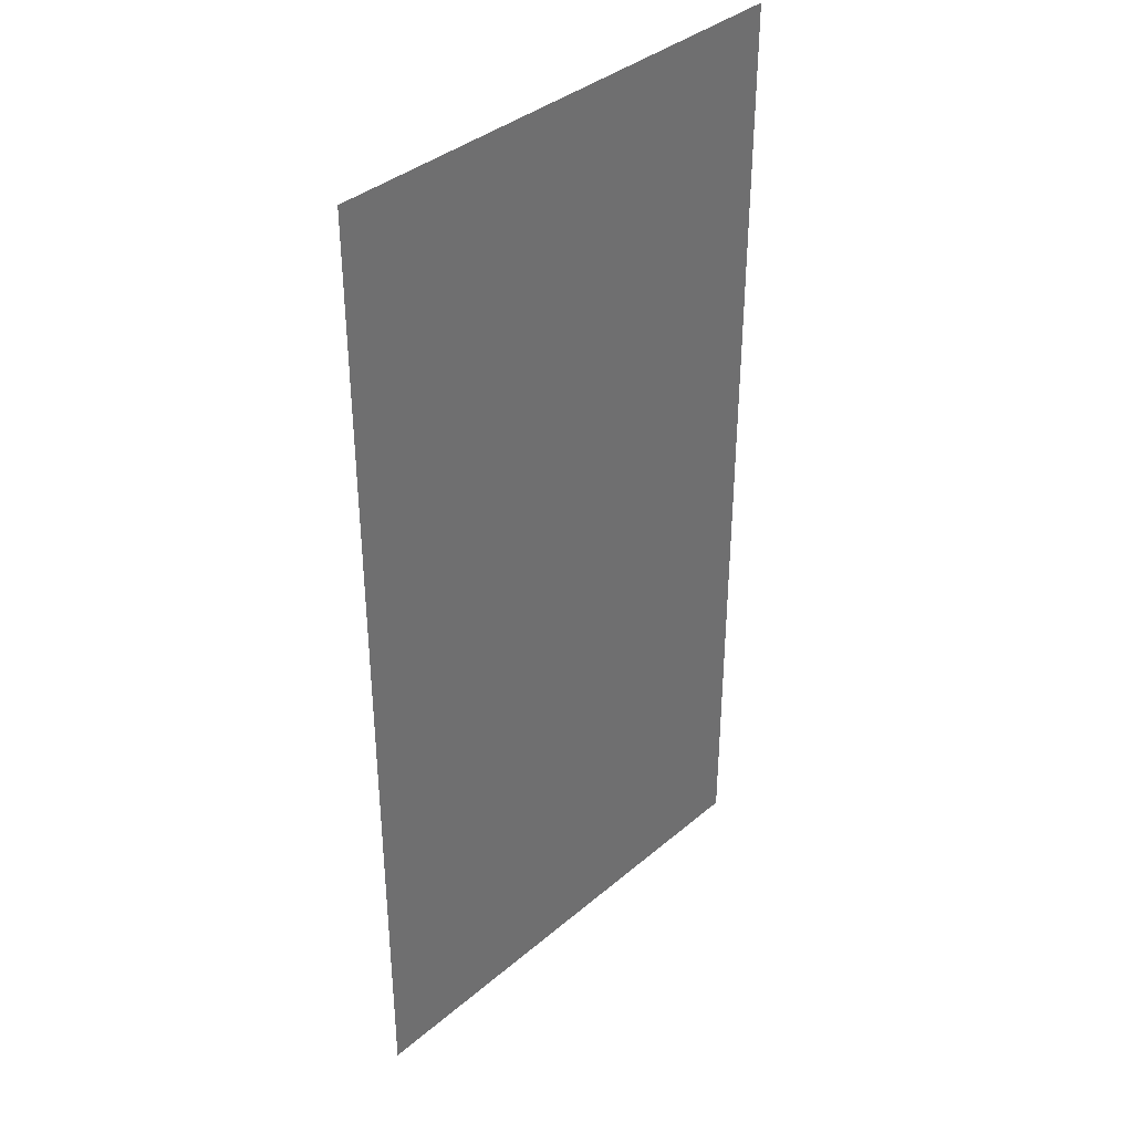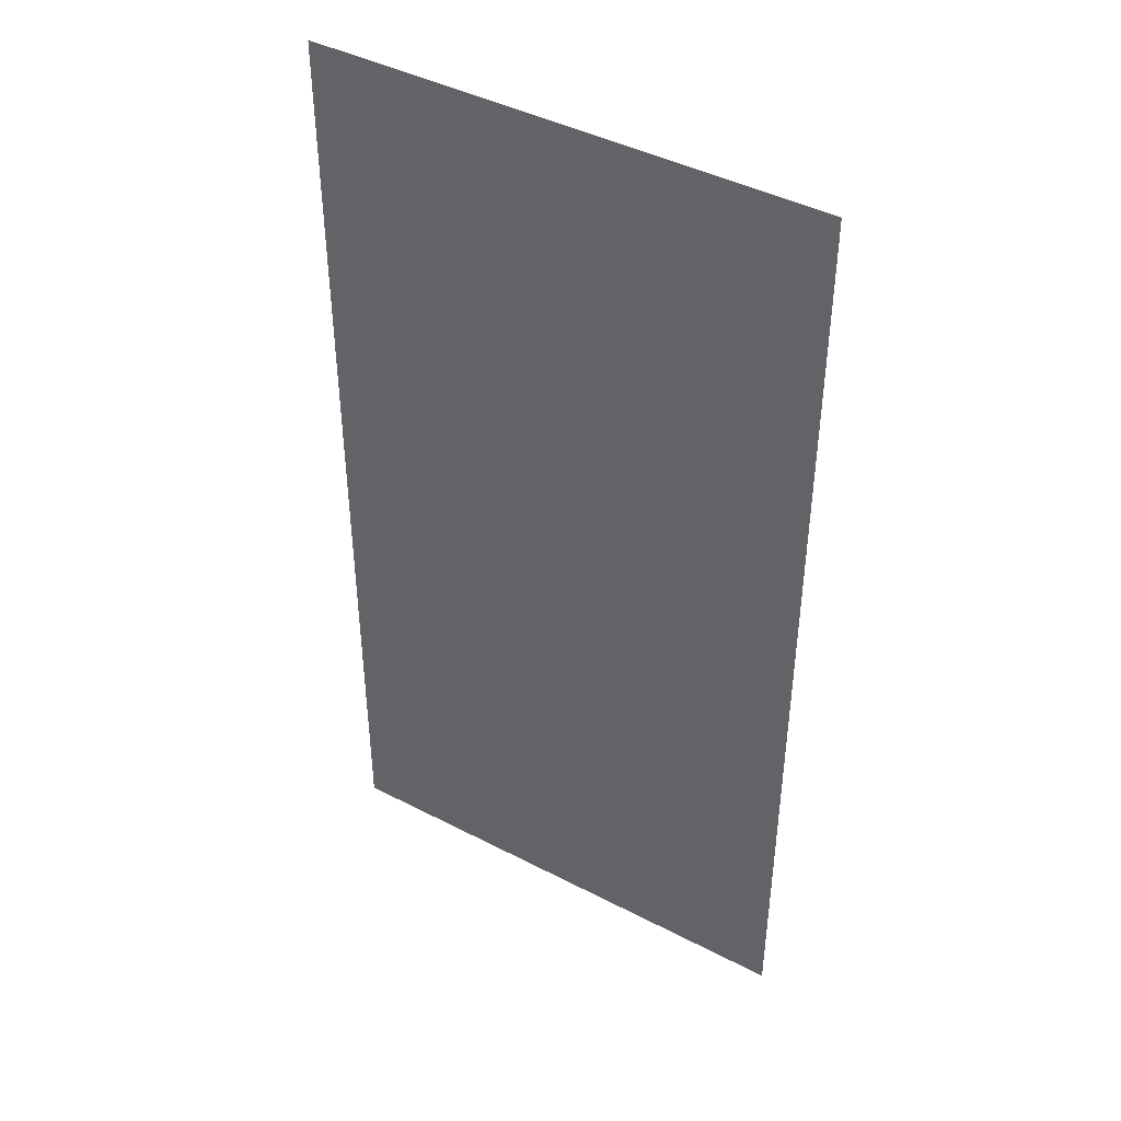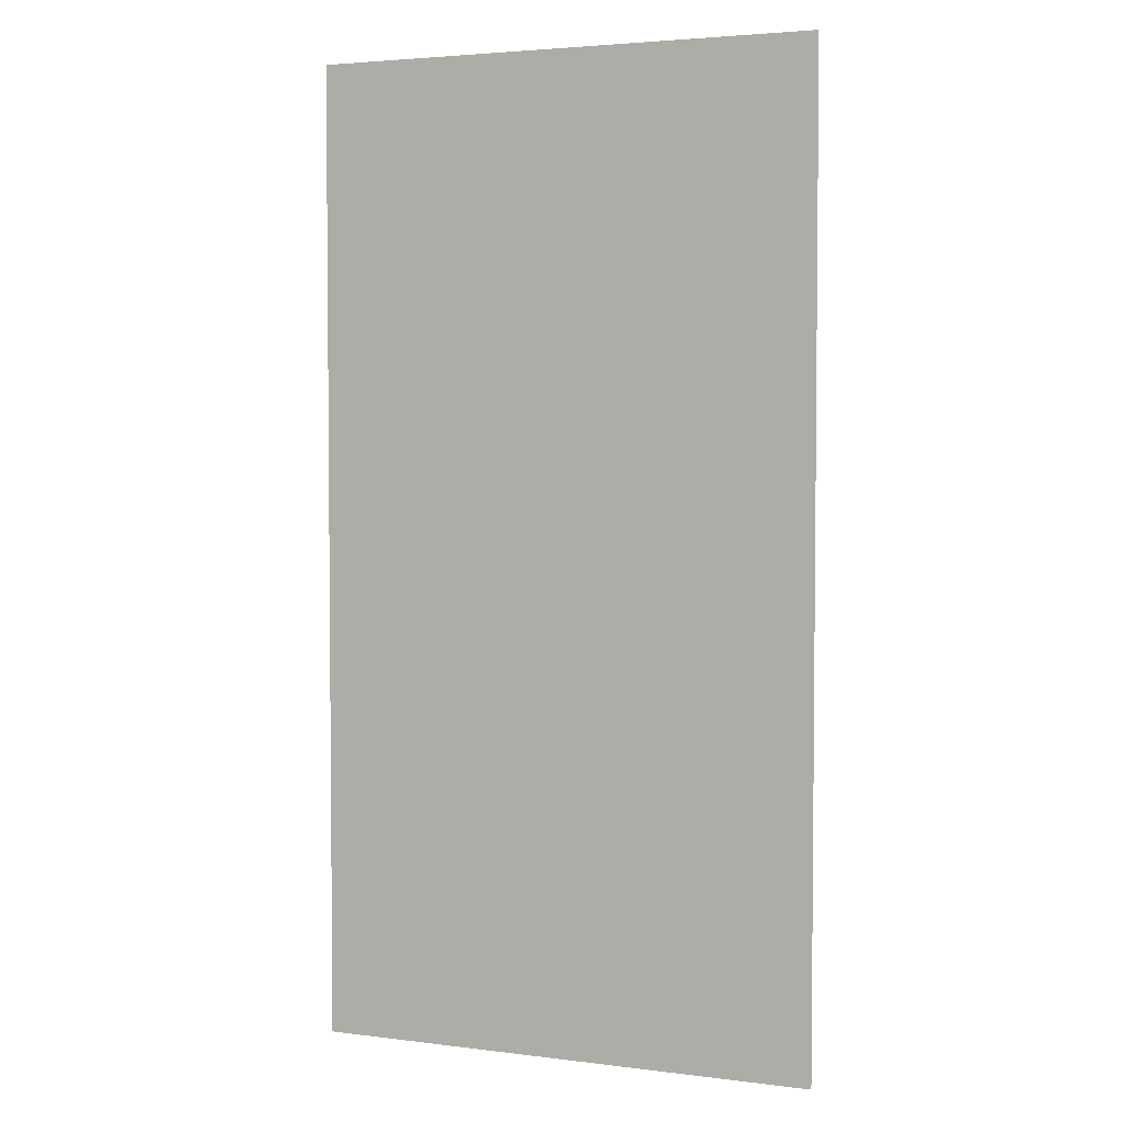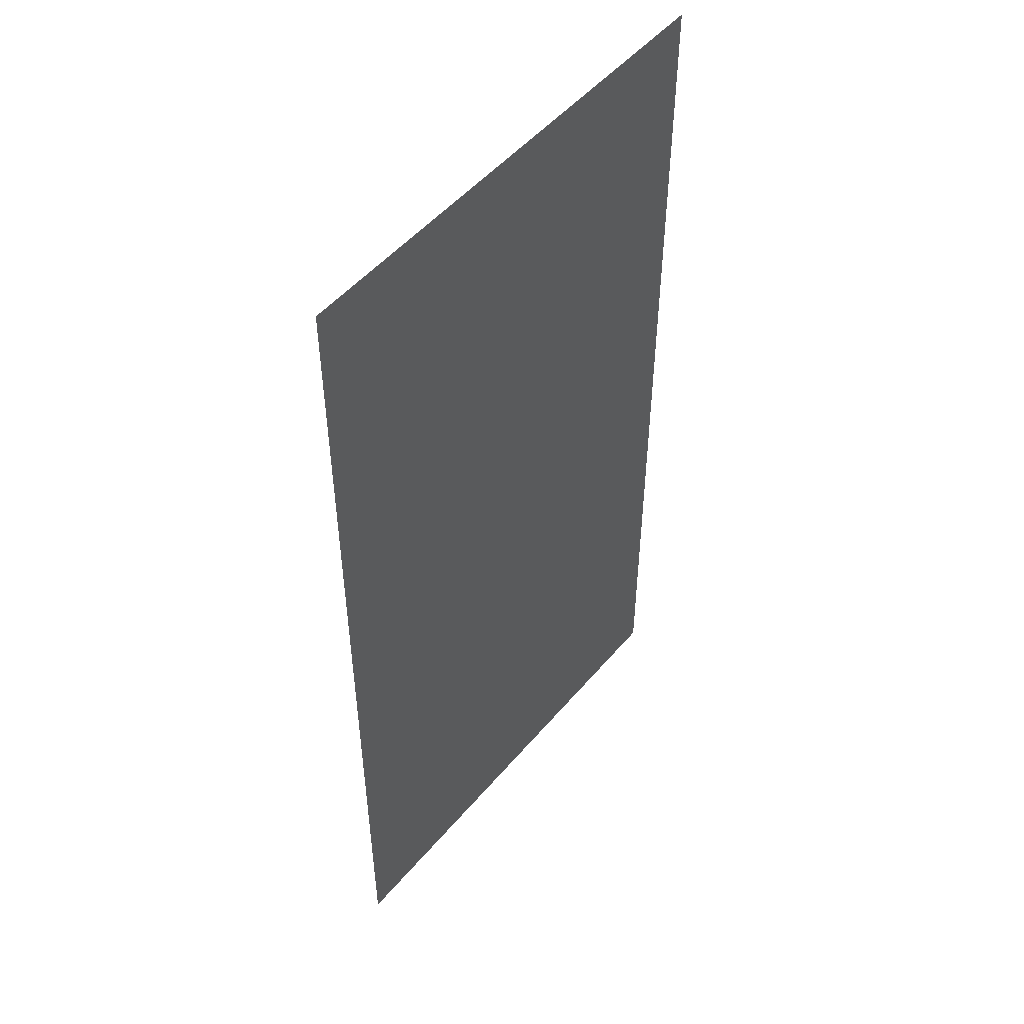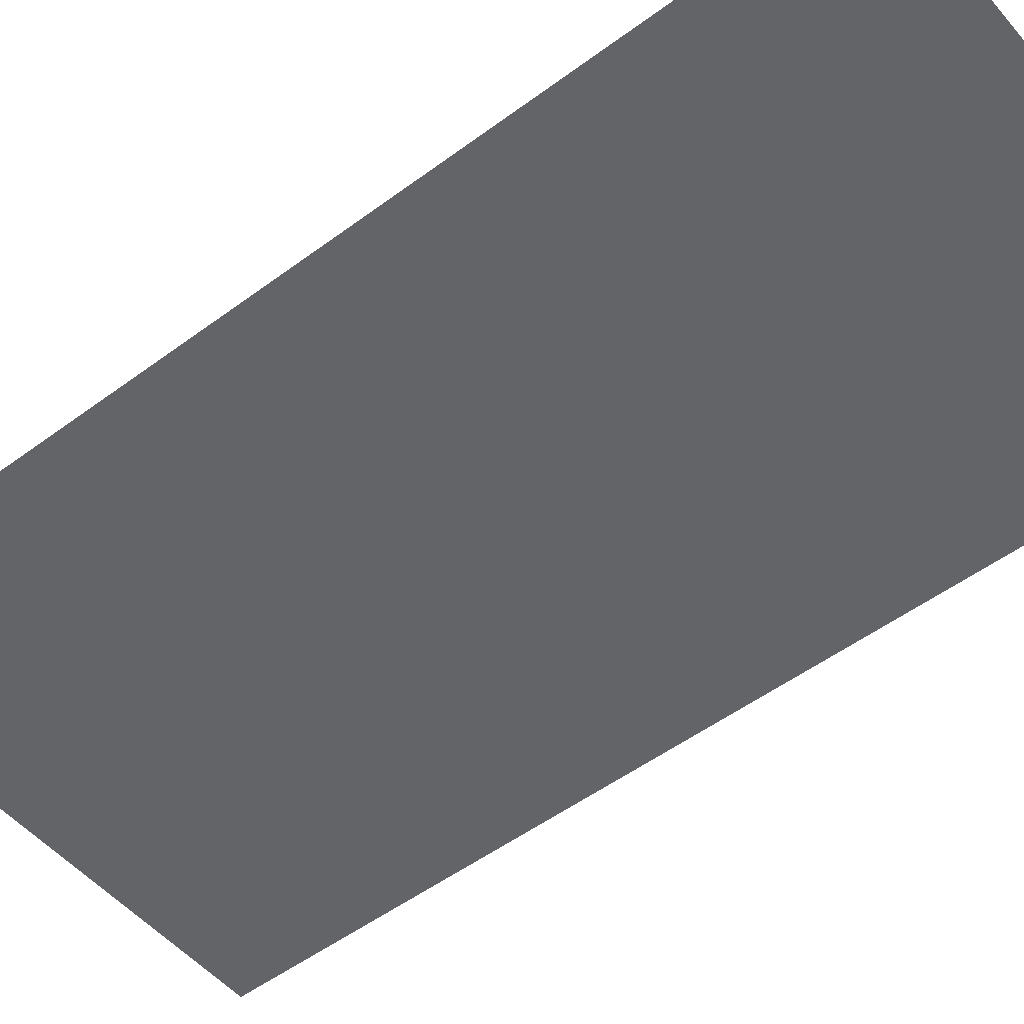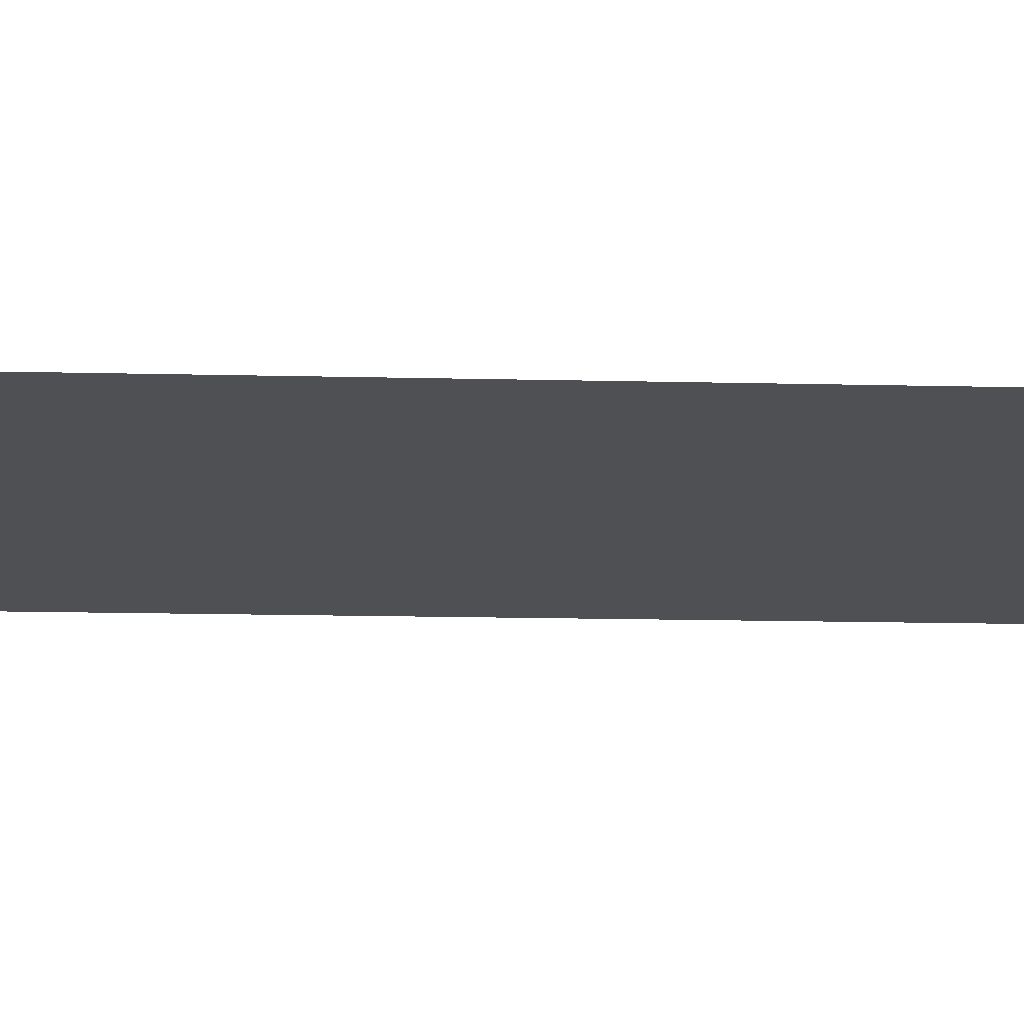
<metadata>
{"format":"obj","ext":"obj","renderer":"f3d","projection":"perspective","resolution":1024,"background":"white","views":[{"elev":37.7,"azim":133.0,"up":"+Z"},{"elev":43.4,"azim":31.6,"up":"+Z"},{"elev":3.6,"azim":-157.0,"up":"+Z"},{"elev":50.5,"azim":128.7,"up":"+Z"},{"elev":-51.3,"azim":-51.0,"up":"+Y"},{"elev":-19.0,"azim":87.6,"up":"+Y"}]}
</metadata>
<code>
v 14.75 7.867 0
v 15.79 7.868 0
v 14.75 7.867 2
v 15.79 7.868 2
f 1 2 3
f 2 3 4

</code>
